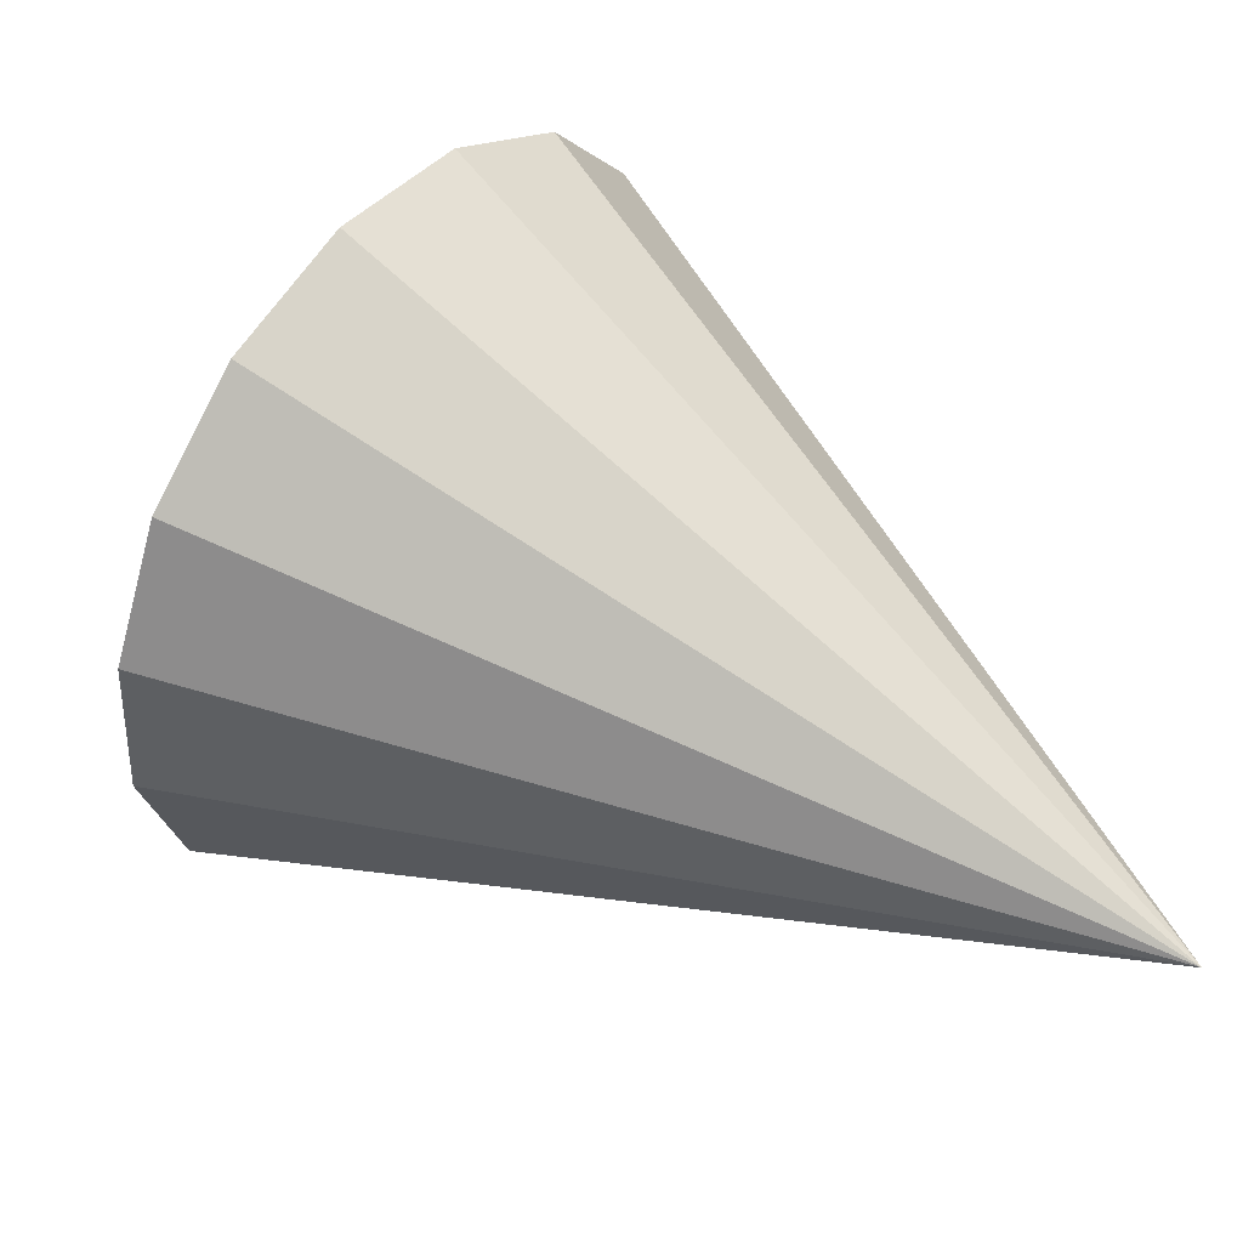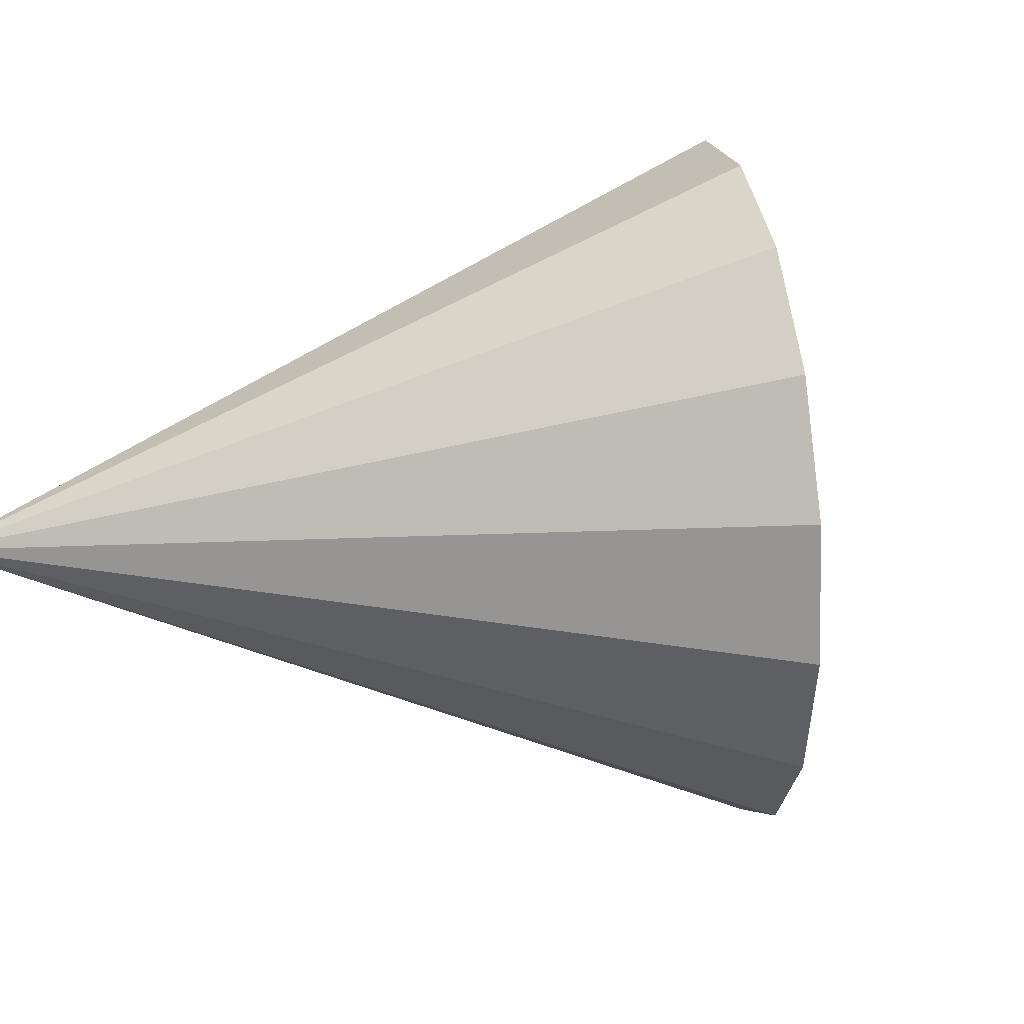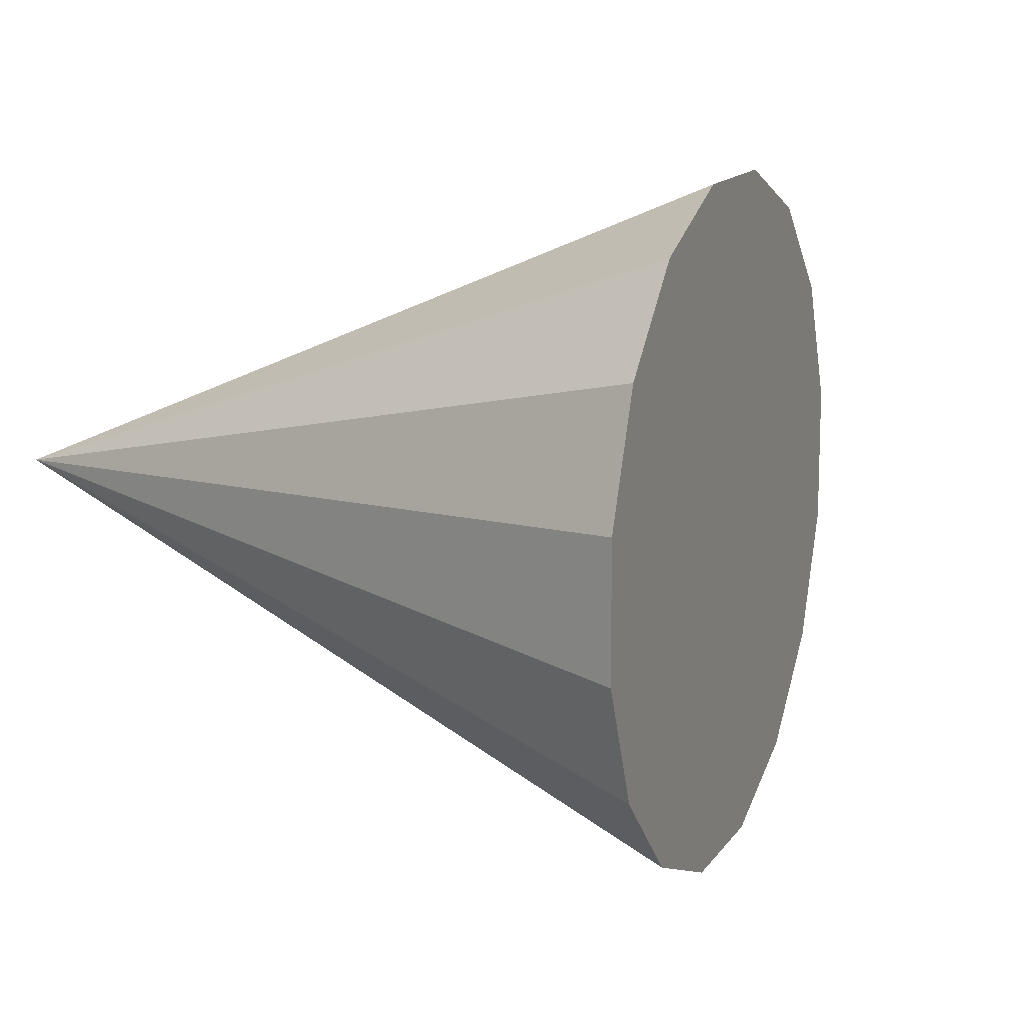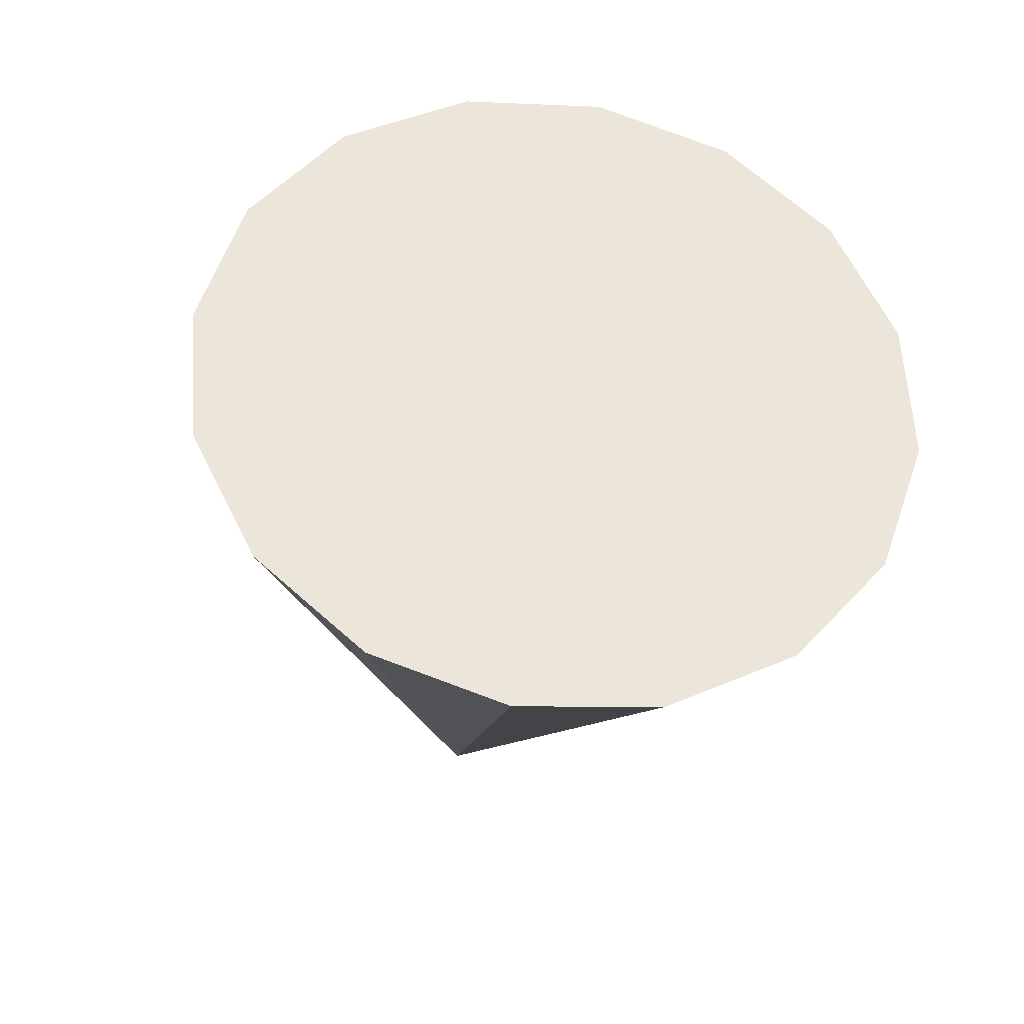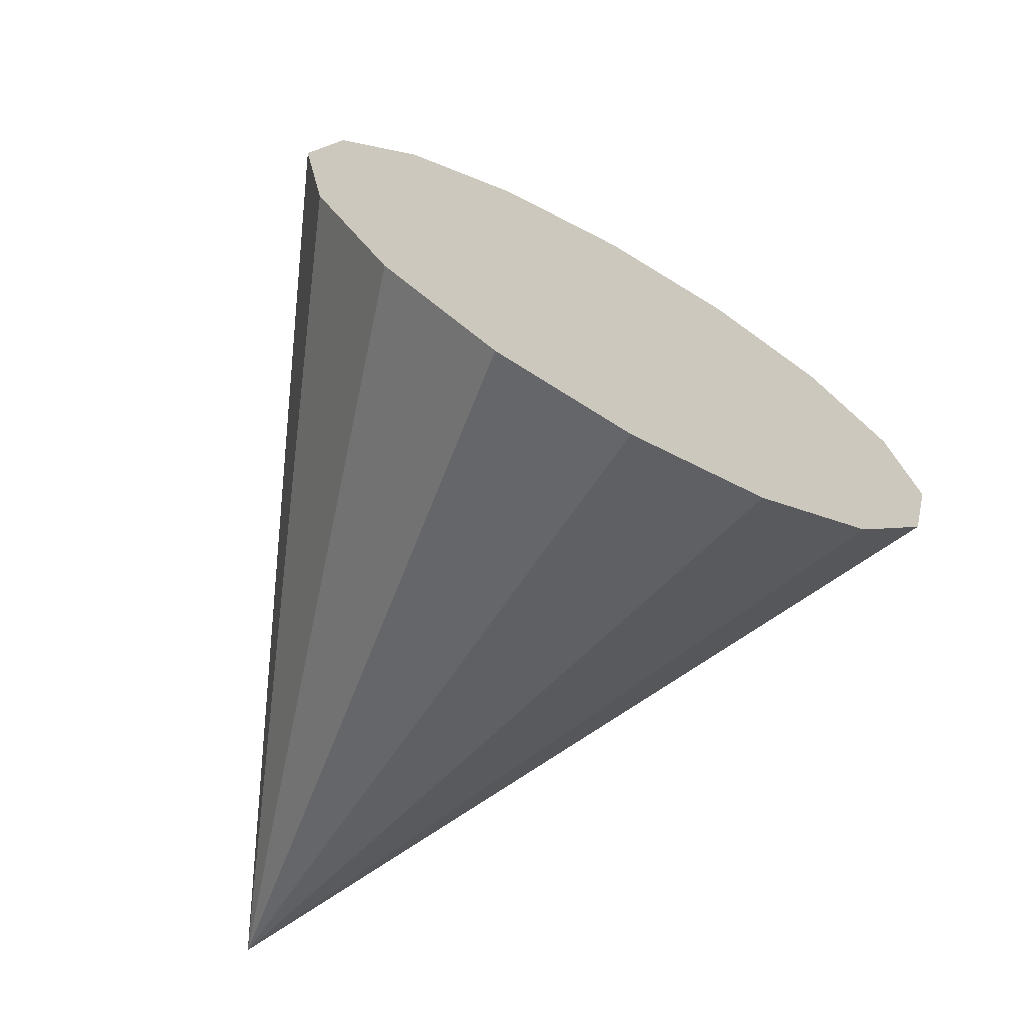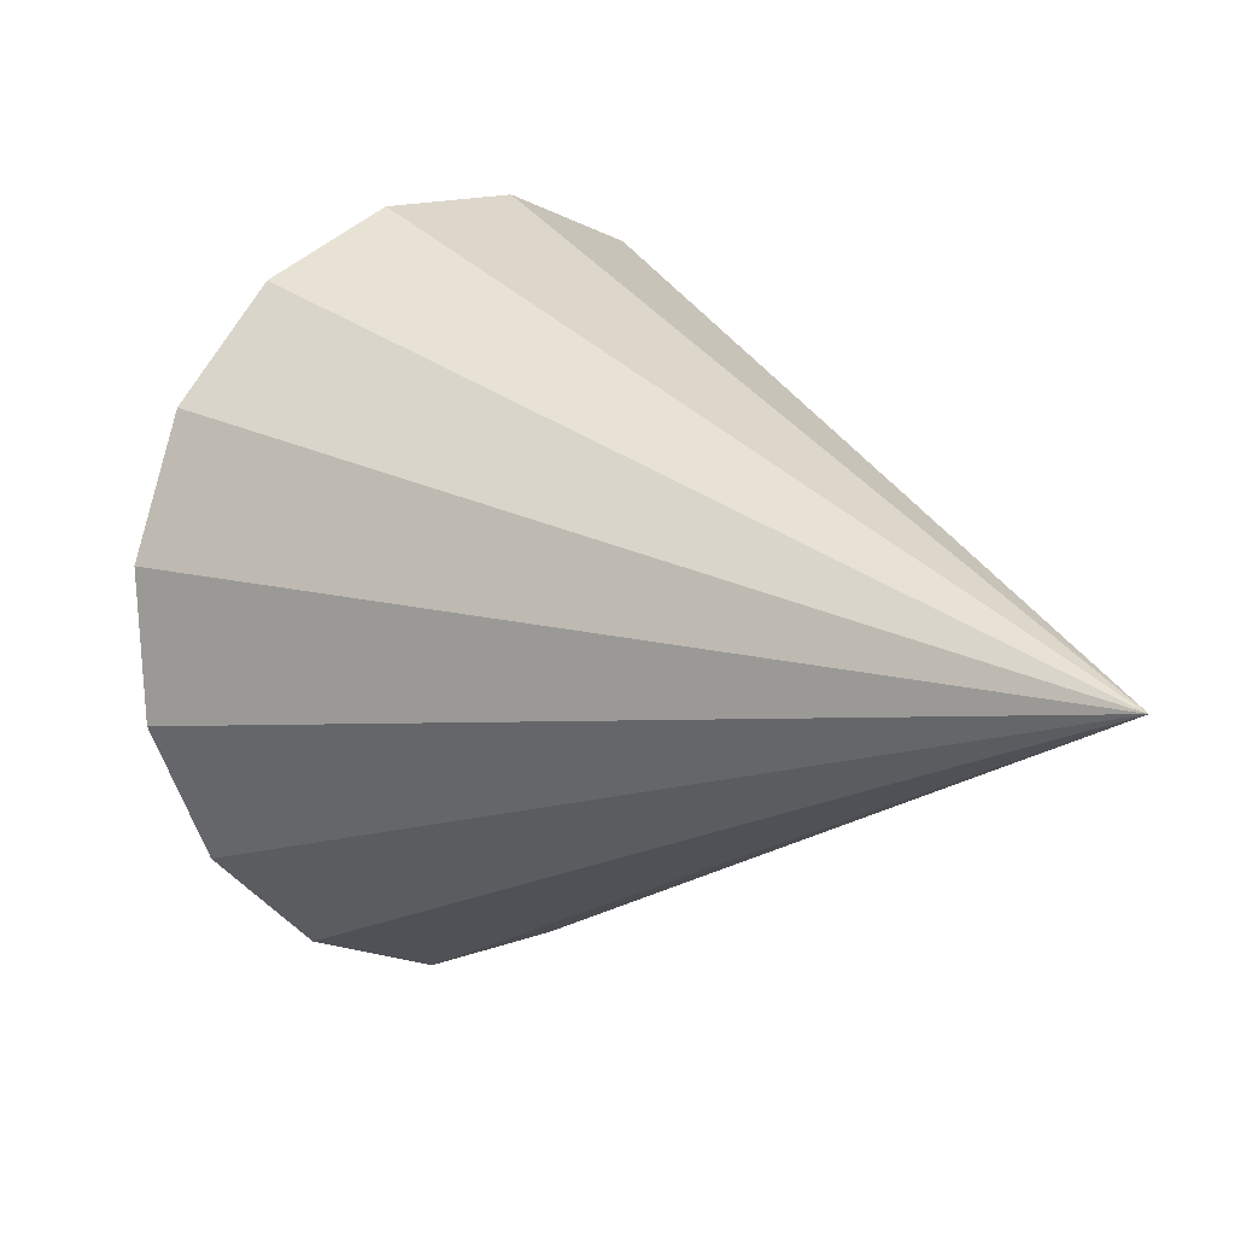
<metadata>
{"format":"obj","ext":"obj","renderer":"f3d","projection":"perspective","resolution":1024,"background":"white","views":[{"elev":48.6,"azim":85.7,"up":"+Y"},{"elev":37.4,"azim":-143.2,"up":"+Y"},{"elev":9.5,"azim":-111.1,"up":"+Y"},{"elev":-33.4,"azim":-50.9,"up":"+Y"},{"elev":52.6,"azim":138.4,"up":"+Z"},{"elev":-61.9,"azim":23.8,"up":"+Z"}]}
</metadata>
<code>
o Cone.176_Cone.1652
v -2.618 -0.1017 0.0234
v -2.594 -0.443 0.0334
v -2.476 -0.7491 0.1318
v -2.283 -0.9732 0.3037
v -2.043 -1.081 0.5228
v -1.794 -1.057 0.7558
v -1.572 -0.904 0.9673
v -1.413 -0.6455 1.125
v -1.339 -0.3208 1.205
v -1.363 0.02049 1.195
v -1.481 0.3265 1.097
v -0.6166 -0.1587 -0.8496
v -1.674 0.5507 0.9247
v -1.914 0.6588 0.7056
v -2.163 0.6345 0.4725
v -2.385 0.4815 0.2611
v -2.544 0.2229 0.1033
f 1 12 2
f 2 12 3
f 3 12 4
f 4 12 5
f 5 12 6
f 6 12 7
f 7 12 8
f 8 12 9
f 9 12 10
f 10 12 11
f 11 12 13
f 13 12 14
f 14 12 15
f 15 12 16
f 16 12 17
f 17 12 1
f 17 4 8
f 17 1 2
f 2 3 4
f 4 5 6
f 6 7 8
f 8 9 10
f 10 11 13
f 13 14 15
f 15 16 17
f 17 2 4
f 4 6 8
f 8 10 17
f 10 13 17
f 13 15 17

</code>
